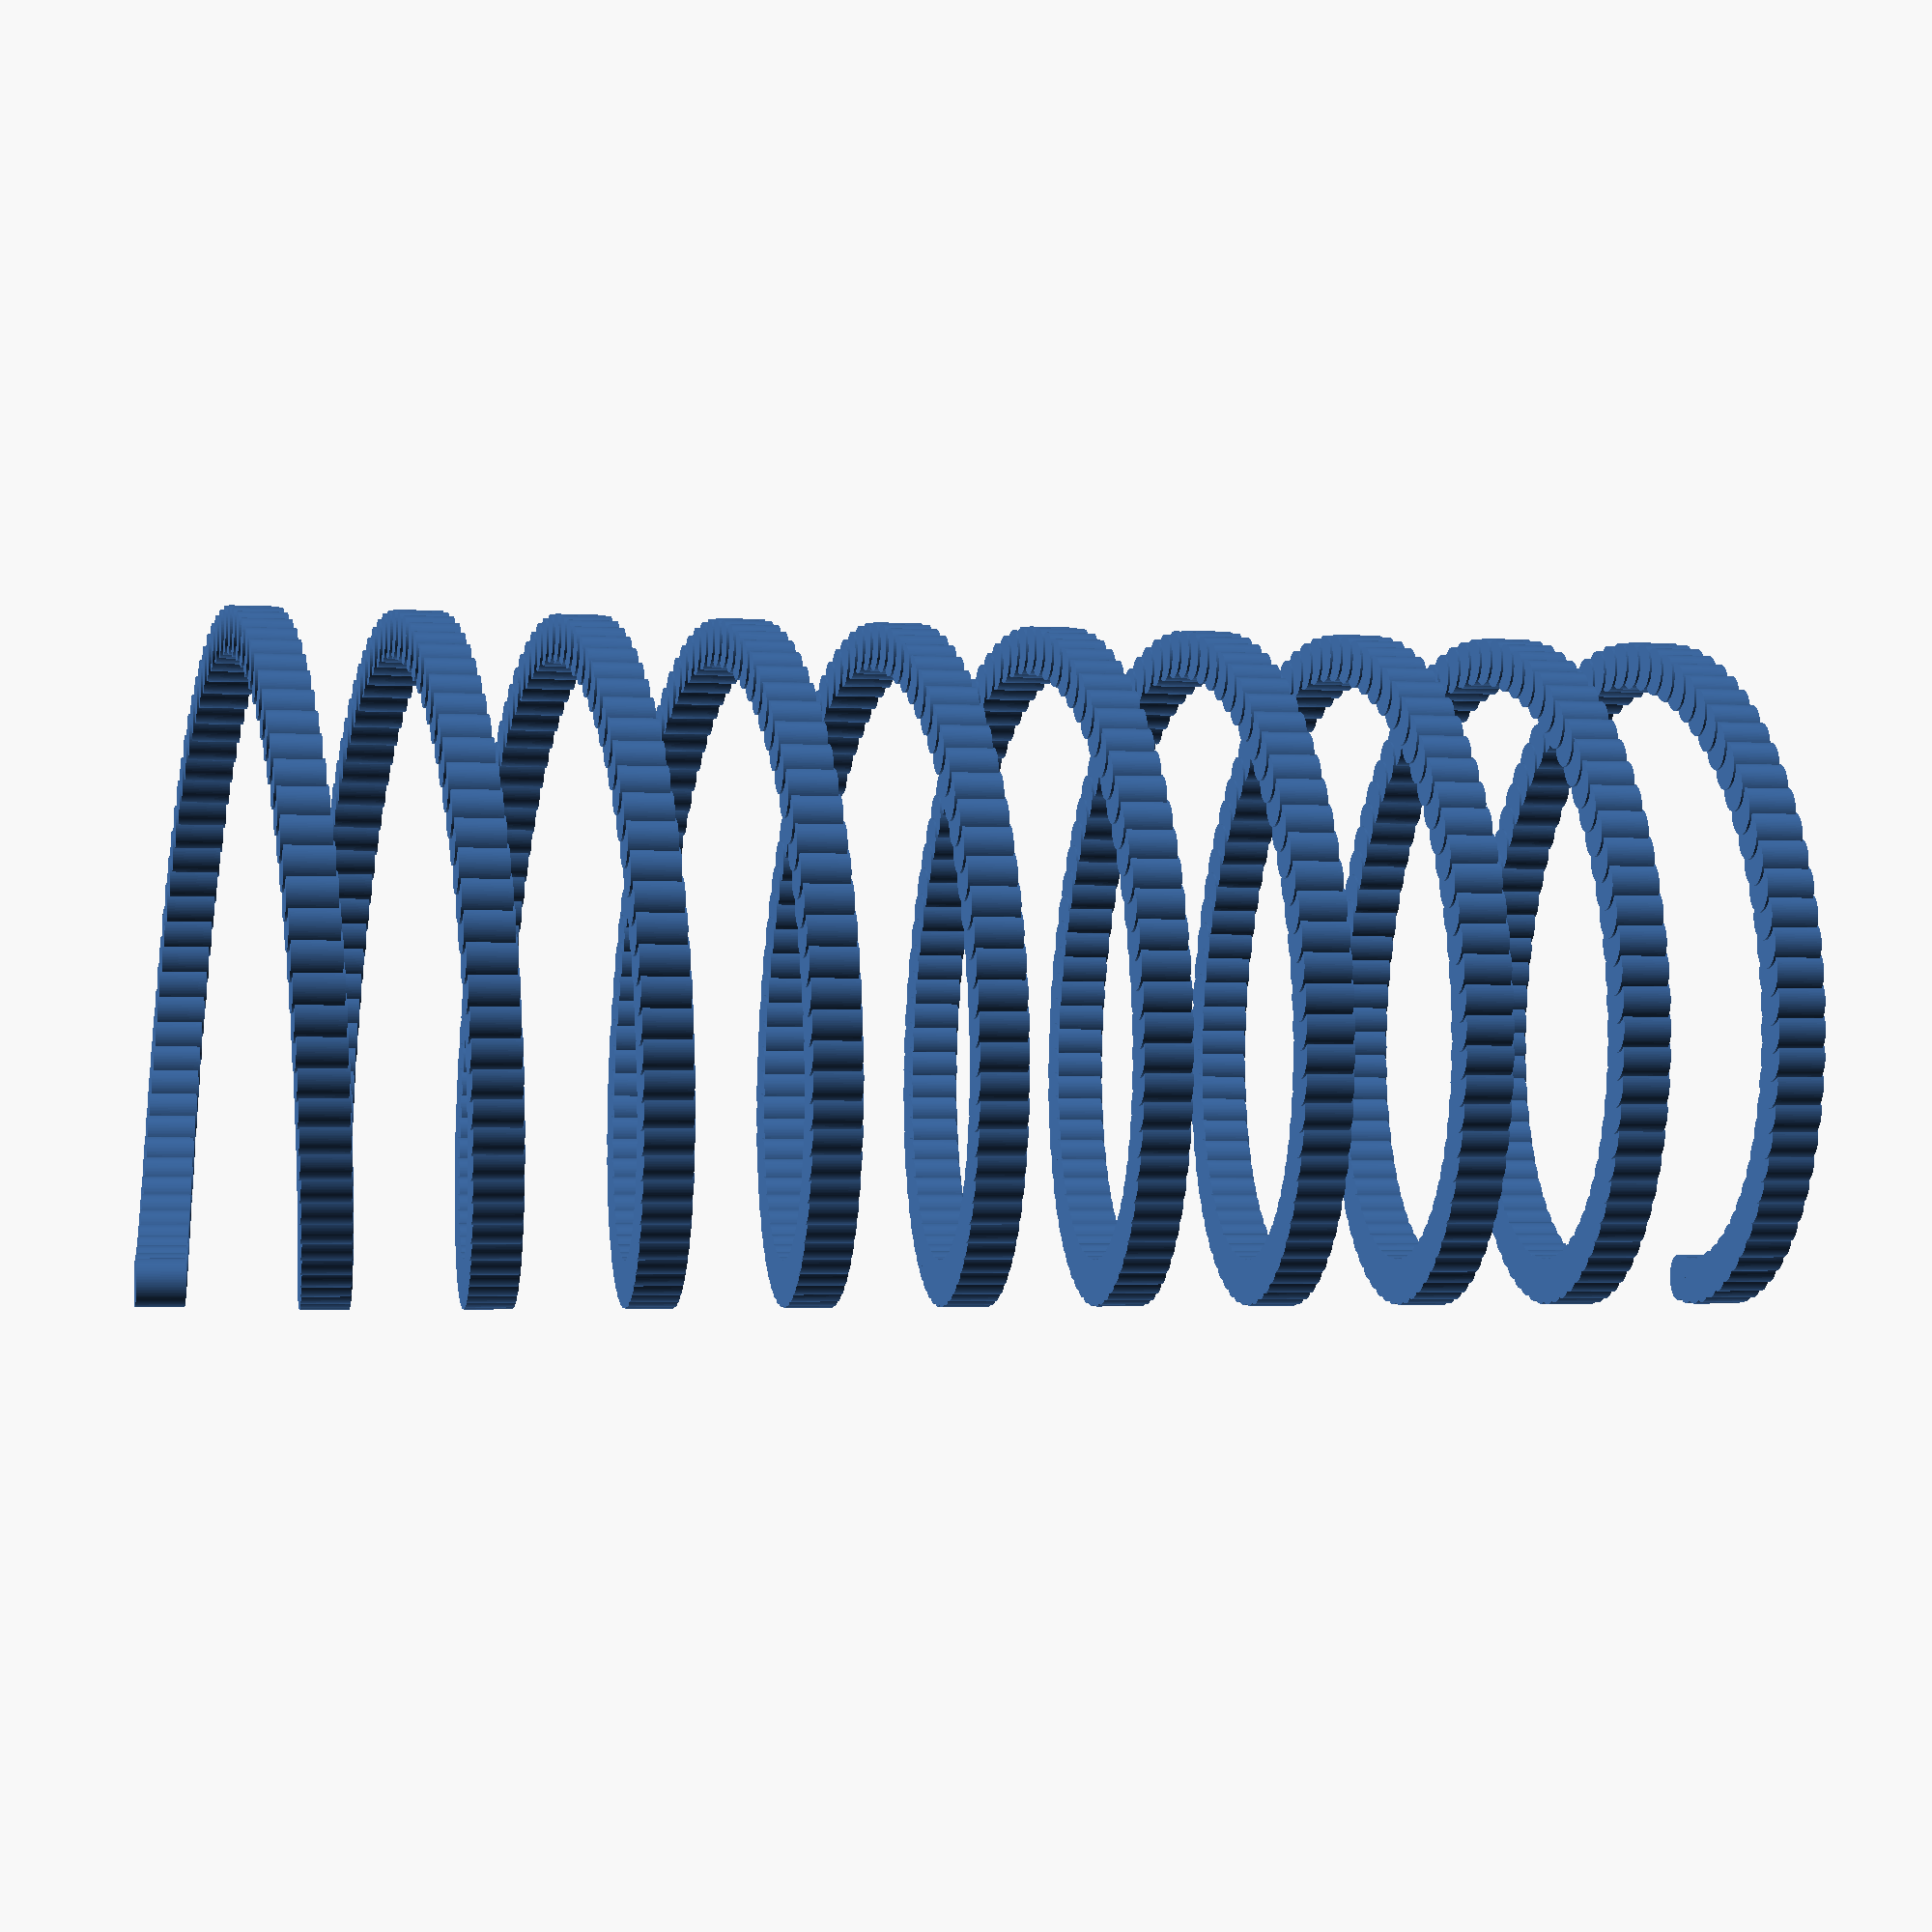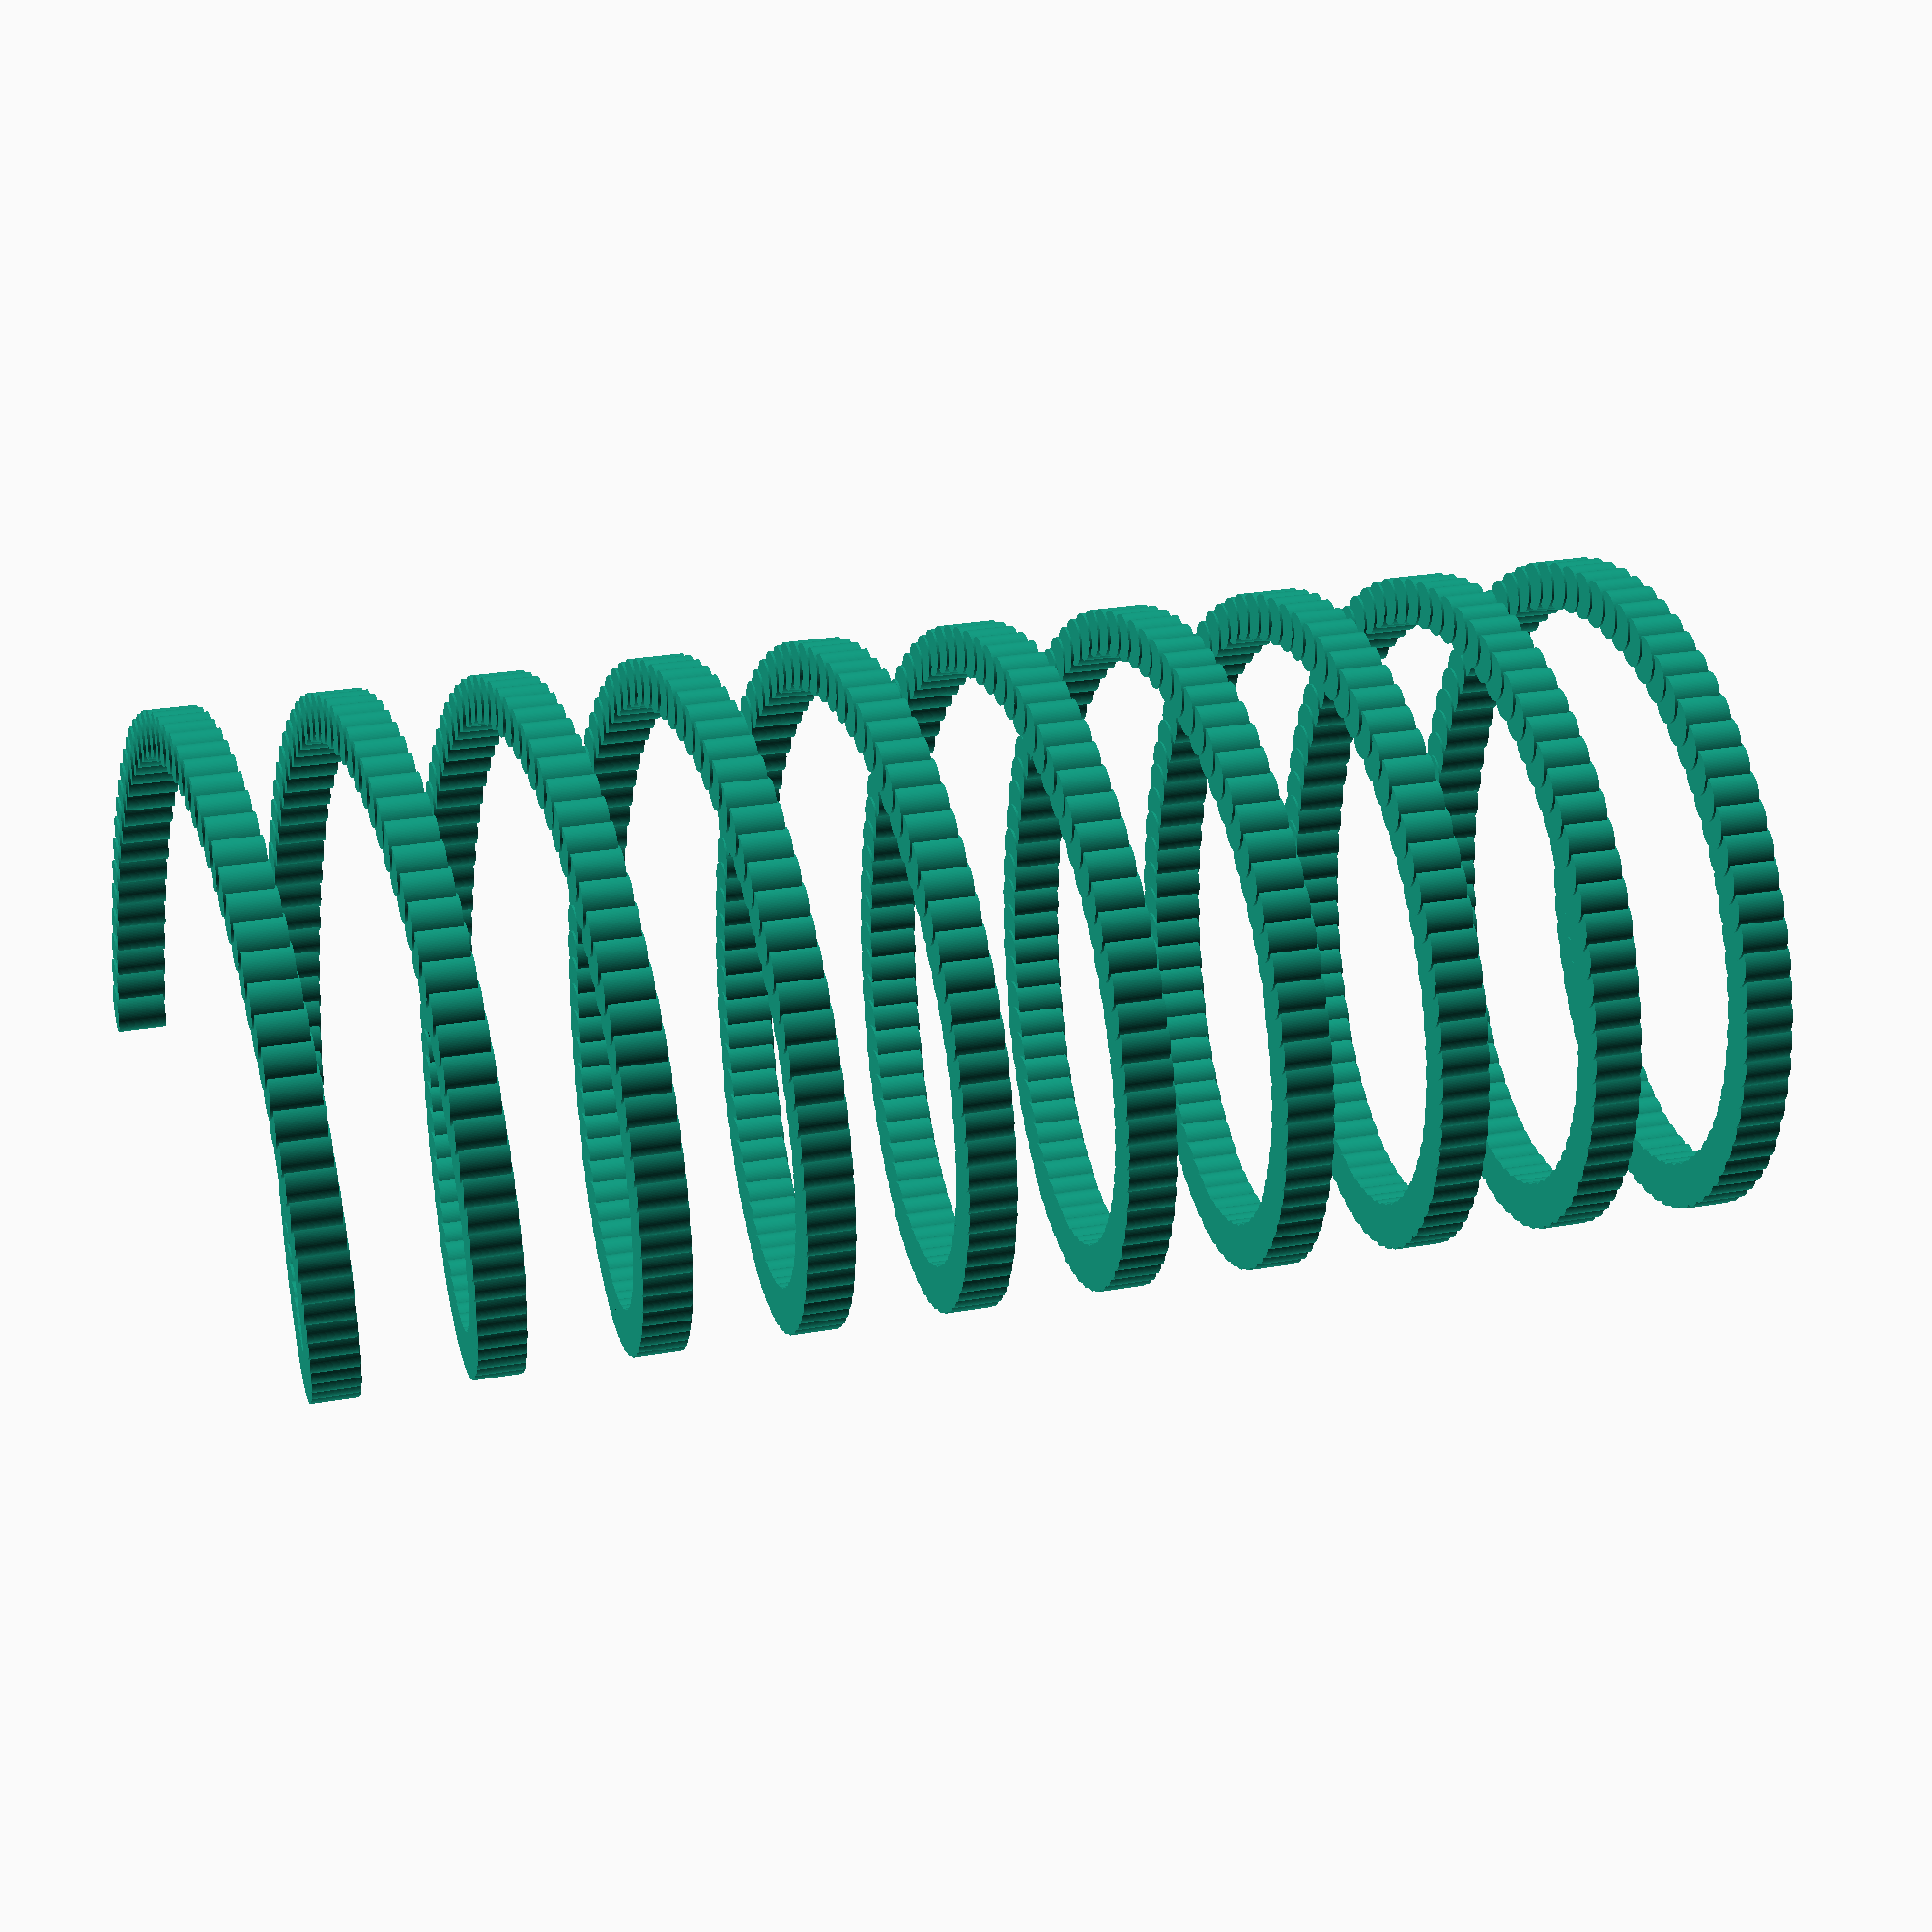
<openscad>

/* 
	Supplemental Helix/Spiral 3

*/


$fn = 100; // For smoother curves

module spiral_pipe(turns, pitch, radius, diameter) {
    for (i = [0:5:turns*360]) { // step size 5 degrees
        rotate([0, 0, i]) {
            translate([radius, 0, i*pitch/360 - diameter/2]) {
                cylinder(h=diameter, r=diameter/2);
            }
        }
    }
}

spiral_pipe(10, 5, 10, 1.5); // Increase the pitch to 5 units

</openscad>
<views>
elev=2.8 azim=82.5 roll=257.4 proj=p view=wireframe
elev=154.0 azim=195.3 roll=285.8 proj=p view=solid
</views>
